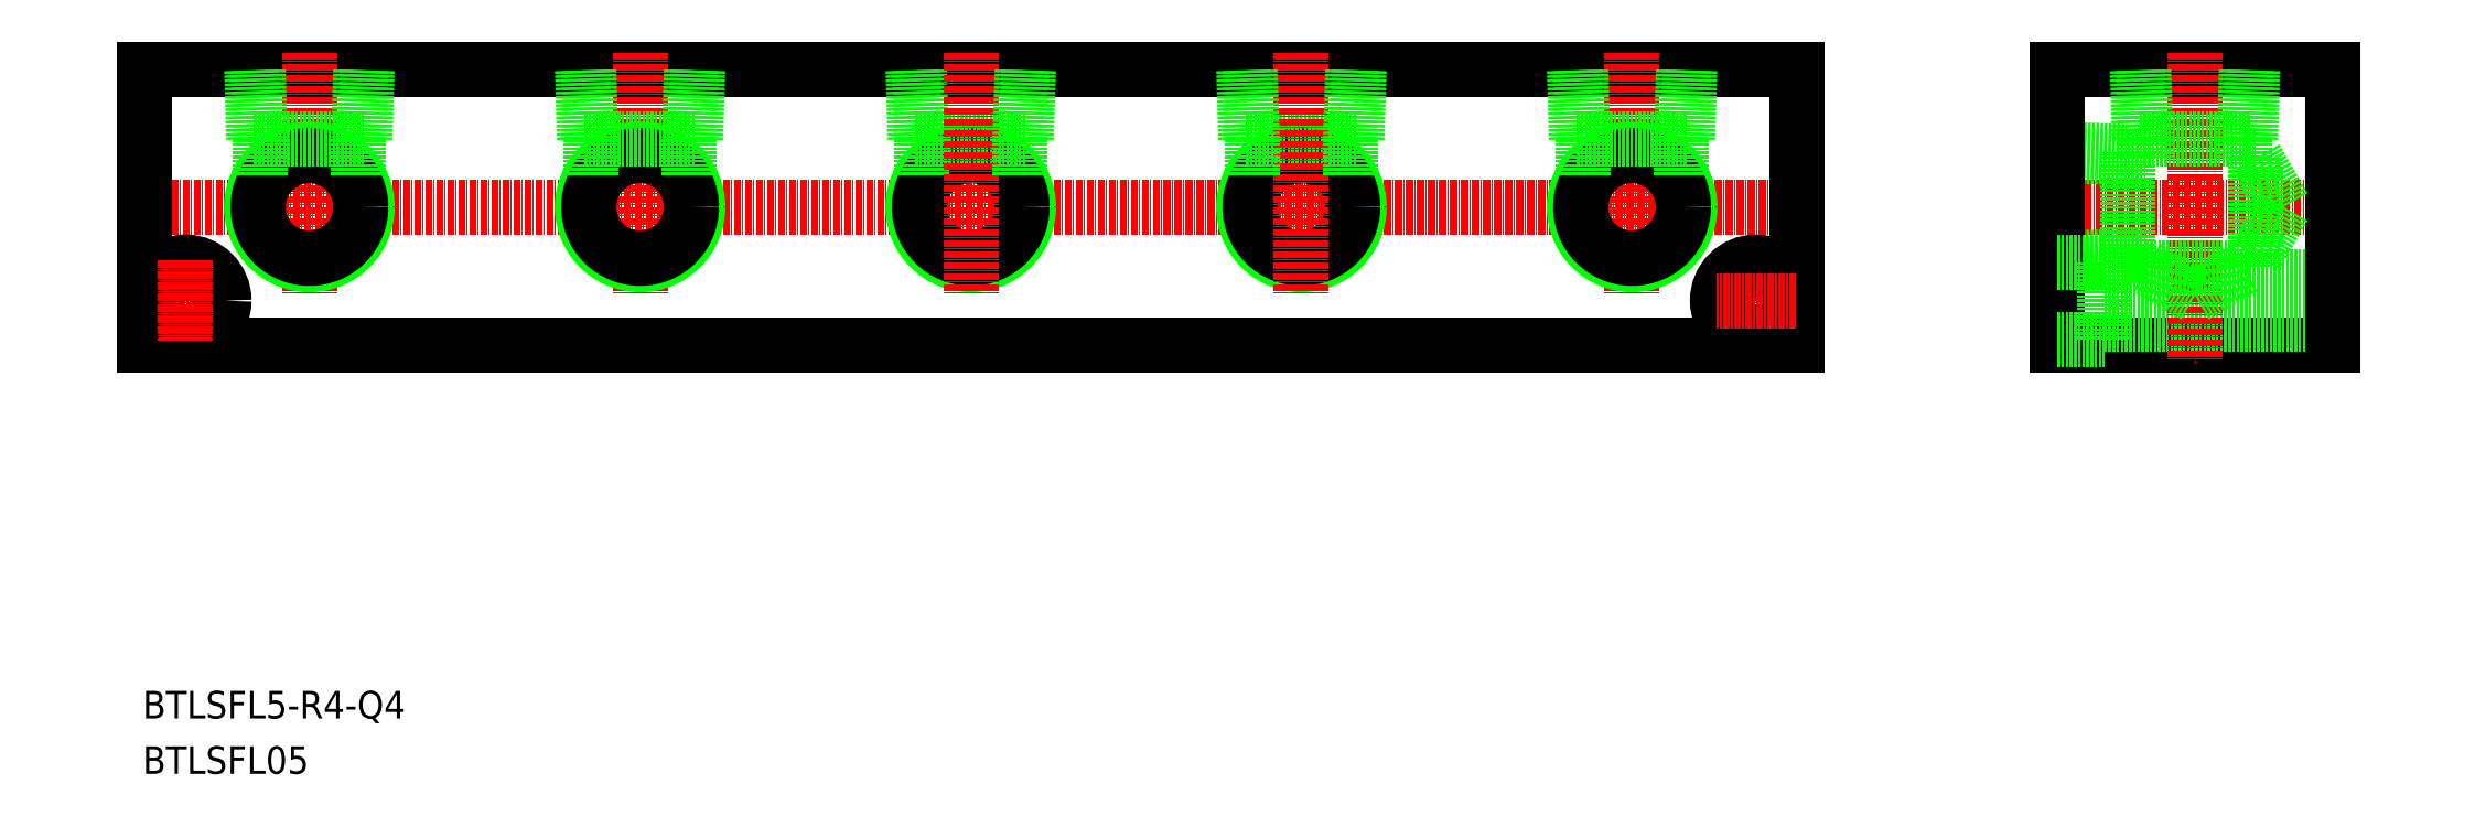
<metadata>
{"format":"dxf","ext":"dxf","renderer":"ezdxf+matplotlib","layout":"modelspace","background":"white","min_lineweight":24,"dpi":150}
</metadata>
<code>
0
SECTION
2
ENTITIES
0
LINE
8
0
10
911.2
20
3004
30
0
11
1211
21
3004
31
0
0
LINE
8
0
10
911.2
20
3054
30
0
11
1211
21
3054
31
0
0
LINE
8
CENTER
10
908.2
20
3029
30
0
11
1214
21
3029
31
0
0
CIRCLE
8
0
10
1121
20
3029
30
0
40
10.48
0
CIRCLE
8
0
10
1121
20
3029
30
0
40
9.316
0
LINE
8
0
10
1111
20
3042
30
0
11
1131
21
3042
31
0
0
TEXT
8
0
10
910.9
20
2936
30
0
40
5
1
BTLSFL5-R4-Q4
0
TEXT
8
0
10
910.9
20
2926
30
0
40
5
1
BTLSFL05
0
LINE
8
CENTER
10
911.4
20
3012
30
0
11
925.9
21
3012
31
0
0
CIRCLE
8
0
10
918.7
20
3012
30
0
40
4.25
0
CIRCLE
8
0
10
918.7
20
3012
30
0
40
7
0
LINE
8
0
10
911.2
20
3054
30
0
11
911.2
21
3004
31
0
0
LINE
8
CENTER
10
918.7
20
3019
30
0
11
918.7
21
3005
31
0
0
LINE
8
CENTER
10
941.2
20
3057
30
0
11
941.2
21
3013
31
0
0
CIRCLE
8
0
10
941.2
20
3029
30
0
40
10.48
0
CIRCLE
8
0
10
941.2
20
3029
30
0
40
9.316
0
LINE
8
0
10
931.1
20
3042
30
0
11
930.7
21
3054
31
0
0
LINE
8
0
10
950.1
20
3042
30
0
11
950.5
21
3054
31
0
0
LINE
8
0
10
951.2
20
3042
30
0
11
951.6
21
3054
31
0
0
LINE
8
0
10
932.2
20
3042
30
0
11
931.8
21
3054
31
0
0
LINE
8
0
10
931.1
20
3042
30
0
11
951.2
21
3042
31
0
0
LINE
8
0
10
932.2
20
3042
30
0
11
932.2
21
3035
31
0
0
LINE
8
0
10
950.1
20
3042
30
0
11
950.1
21
3035
31
0
0
CIRCLE
8
0
10
1061
20
3029
30
0
40
10.48
0
CIRCLE
8
0
10
1061
20
3029
30
0
40
9.316
0
LINE
8
0
10
1051
20
3042
30
0
11
1071
21
3042
31
0
0
LINE
8
CENTER
10
1001
20
3057
30
0
11
1001
21
3013
31
0
0
CIRCLE
8
0
10
1001
20
3029
30
0
40
10.48
0
CIRCLE
8
0
10
1001
20
3029
30
0
40
9.316
0
LINE
8
0
10
991.1
20
3042
30
0
11
990.7
21
3054
31
0
0
LINE
8
0
10
1010
20
3042
30
0
11
1010
21
3054
31
0
0
LINE
8
0
10
1011
20
3042
30
0
11
1012
21
3054
31
0
0
LINE
8
0
10
992.2
20
3042
30
0
11
991.8
21
3054
31
0
0
LINE
8
0
10
991.1
20
3042
30
0
11
1011
21
3042
31
0
0
LINE
8
0
10
992.2
20
3042
30
0
11
992.2
21
3035
31
0
0
LINE
8
0
10
1010
20
3042
30
0
11
1010
21
3035
31
0
0
LINE
8
0
10
1051
20
3042
30
0
11
1051
21
3054
31
0
0
LINE
8
0
10
1052
20
3042
30
0
11
1052
21
3054
31
0
0
LINE
8
0
10
1052
20
3042
30
0
11
1052
21
3035
31
0
0
LINE
8
CENTER
10
1121
20
3057
30
0
11
1121
21
3013
31
0
0
LINE
8
CENTER
10
1061
20
3057
30
0
11
1061
21
3013
31
0
0
LINE
8
0
10
1070
20
3042
30
0
11
1070
21
3054
31
0
0
LINE
8
0
10
1071
20
3042
30
0
11
1072
21
3054
31
0
0
LINE
8
0
10
1070
20
3042
30
0
11
1070
21
3035
31
0
0
LINE
8
0
10
1111
20
3042
30
0
11
1111
21
3054
31
0
0
LINE
8
0
10
1112
20
3042
30
0
11
1112
21
3054
31
0
0
LINE
8
0
10
1112
20
3042
30
0
11
1112
21
3035
31
0
0
LINE
8
0
10
1258
20
3054
30
0
11
1308
21
3054
31
0
0
LINE
8
0
10
1258
20
3004
30
0
11
1308
21
3004
31
0
0
LINE
8
CENTER
10
1255
20
3029
30
0
11
1311
21
3029
31
0
0
LINE
8
0
10
1267
20
3016
30
0
11
1308
21
3016
31
0
0
LINE
8
0
10
1267
20
3008
30
0
11
1308
21
3008
31
0
0
LINE
8
0
10
1271
20
3020
30
0
11
1258
21
3020
31
0
0
LINE
8
0
10
1271
20
3019
30
0
11
1258
21
3019
31
0
0
LINE
8
0
10
1271
20
3038
30
0
11
1258
21
3039
31
0
0
LINE
8
0
10
1271
20
3039
30
0
11
1258
21
3040
31
0
0
LINE
8
CENTER
10
1181
20
3057
30
0
11
1181
21
3013
31
0
0
CIRCLE
8
0
10
1181
20
3029
30
0
40
10.48
0
CIRCLE
8
0
10
1181
20
3029
30
0
40
9.316
0
LINE
8
0
10
1130
20
3042
30
0
11
1130
21
3054
31
0
0
LINE
8
0
10
1131
20
3042
30
0
11
1132
21
3054
31
0
0
LINE
8
0
10
1130
20
3042
30
0
11
1130
21
3035
31
0
0
LINE
8
0
10
1171
20
3042
30
0
11
1171
21
3054
31
0
0
LINE
8
0
10
1190
20
3042
30
0
11
1190
21
3054
31
0
0
LINE
8
0
10
1191
20
3042
30
0
11
1192
21
3054
31
0
0
LINE
8
0
10
1172
20
3042
30
0
11
1172
21
3054
31
0
0
LINE
8
0
10
1171
20
3042
30
0
11
1191
21
3042
31
0
0
LINE
8
0
10
1172
20
3042
30
0
11
1172
21
3035
31
0
0
LINE
8
0
10
1190
20
3042
30
0
11
1190
21
3035
31
0
0
LINE
8
0
10
1211
20
3054
30
0
11
1211
21
3004
31
0
0
LINE
8
0
10
1258
20
3054
30
0
11
1258
21
3004
31
0
0
LINE
8
CENTER
10
1204
20
3019
30
0
11
1204
21
3005
31
0
0
CIRCLE
8
0
10
1204
20
3012
30
0
40
4.25
0
CIRCLE
8
0
10
1204
20
3012
30
0
40
7
0
LINE
8
CENTER
10
1211
20
3012
30
0
11
1196
21
3012
31
0
0
LINE
8
0
10
1267
20
3019
30
0
11
1267
21
3005
31
0
0
LINE
8
0
10
1258
20
3005
30
0
11
1267
21
3005
31
0
0
LINE
8
0
10
1258
20
3019
30
0
11
1267
21
3019
31
0
0
LINE
8
CENTER
10
1283
20
3057
30
0
11
1283
21
3001
31
0
0
LINE
8
0
10
1308
20
3054
30
0
11
1308
21
3004
31
0
0
LINE
8
0
10
1271
20
3019
30
0
11
1271
21
3039
31
0
0
LINE
8
0
10
1294
20
3038
30
0
11
1294
21
3020
31
0
0
LINE
8
0
10
1294
20
3020
30
0
11
1299
21
3029
31
0
0
LINE
8
0
10
1274
20
3018
30
0
11
1292
21
3018
31
0
0
LINE
8
0
10
1292
20
3018
30
0
11
1283
21
3013
31
0
0
LINE
8
0
10
1274
20
3018
30
0
11
1283
21
3013
31
0
0
LINE
8
0
10
1271
20
3020
30
0
11
1274
21
3020
31
0
0
LINE
8
0
10
1274
20
3020
30
0
11
1274
21
3018
31
0
0
LINE
8
0
10
1292
20
3020
30
0
11
1294
21
3020
31
0
0
LINE
8
0
10
1292
20
3020
30
0
11
1292
21
3018
31
0
0
LINE
8
0
10
1274
20
3042
30
0
11
1274
21
3054
31
0
0
LINE
8
0
10
1273
20
3042
30
0
11
1273
21
3054
31
0
0
LINE
8
0
10
1293
20
3042
30
0
11
1294
21
3054
31
0
0
LINE
8
0
10
1292
20
3042
30
0
11
1293
21
3054
31
0
0
LINE
8
0
10
1273
20
3042
30
0
11
1293
21
3042
31
0
0
LINE
8
0
10
1274
20
3042
30
0
11
1274
21
3038
31
0
0
LINE
8
0
10
1271
20
3038
30
0
11
1274
21
3038
31
0
0
LINE
8
0
10
1294
20
3038
30
0
11
1299
21
3029
31
0
0
LINE
8
0
10
1292
20
3042
30
0
11
1292
21
3038
31
0
0
LINE
8
0
10
1292
20
3038
30
0
11
1294
21
3038
31
0
0
ENDSEC
0
EOF

</code>
